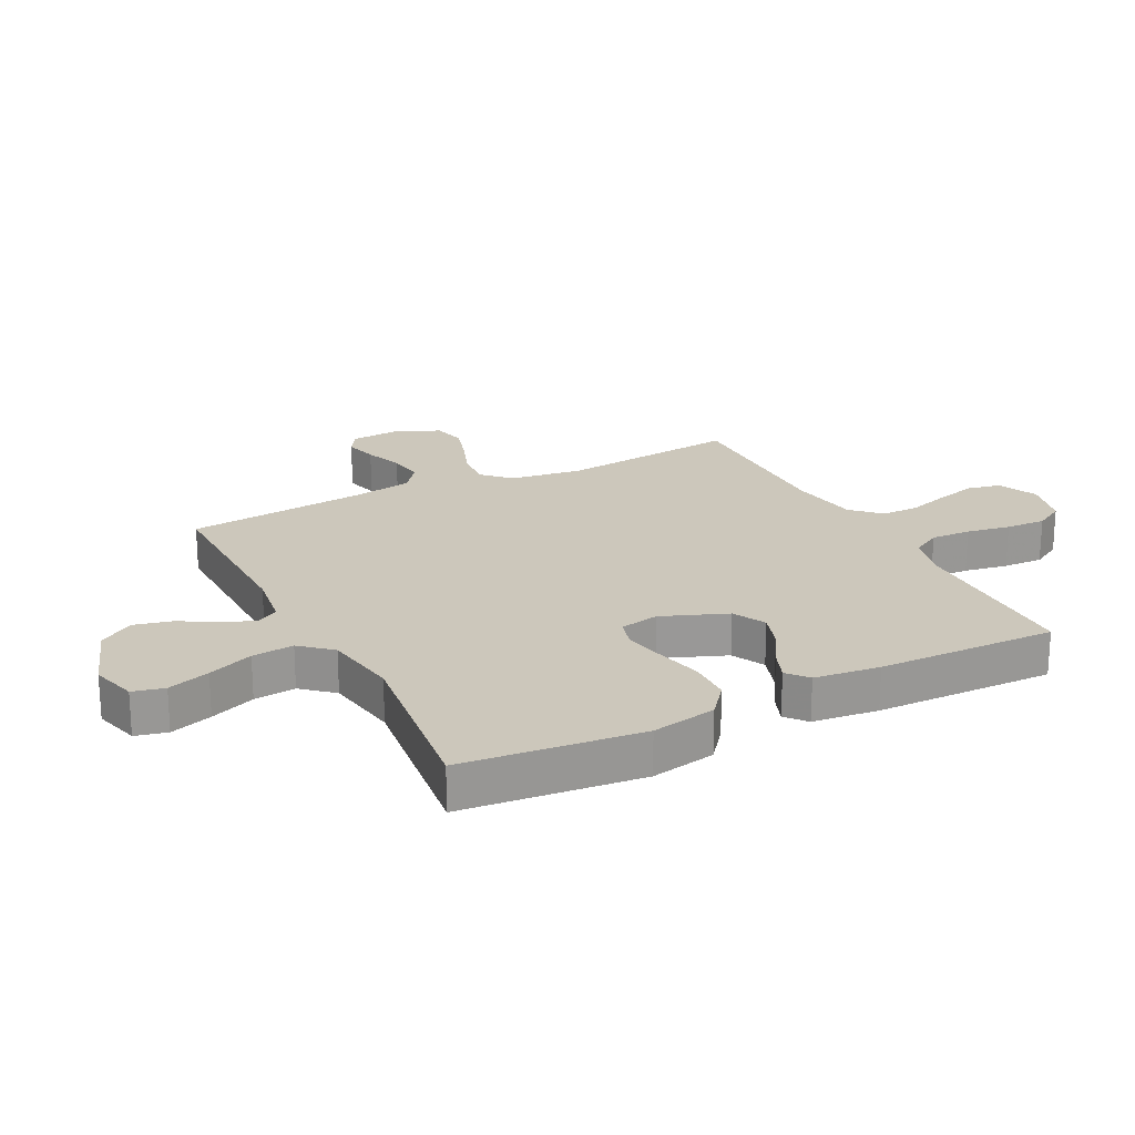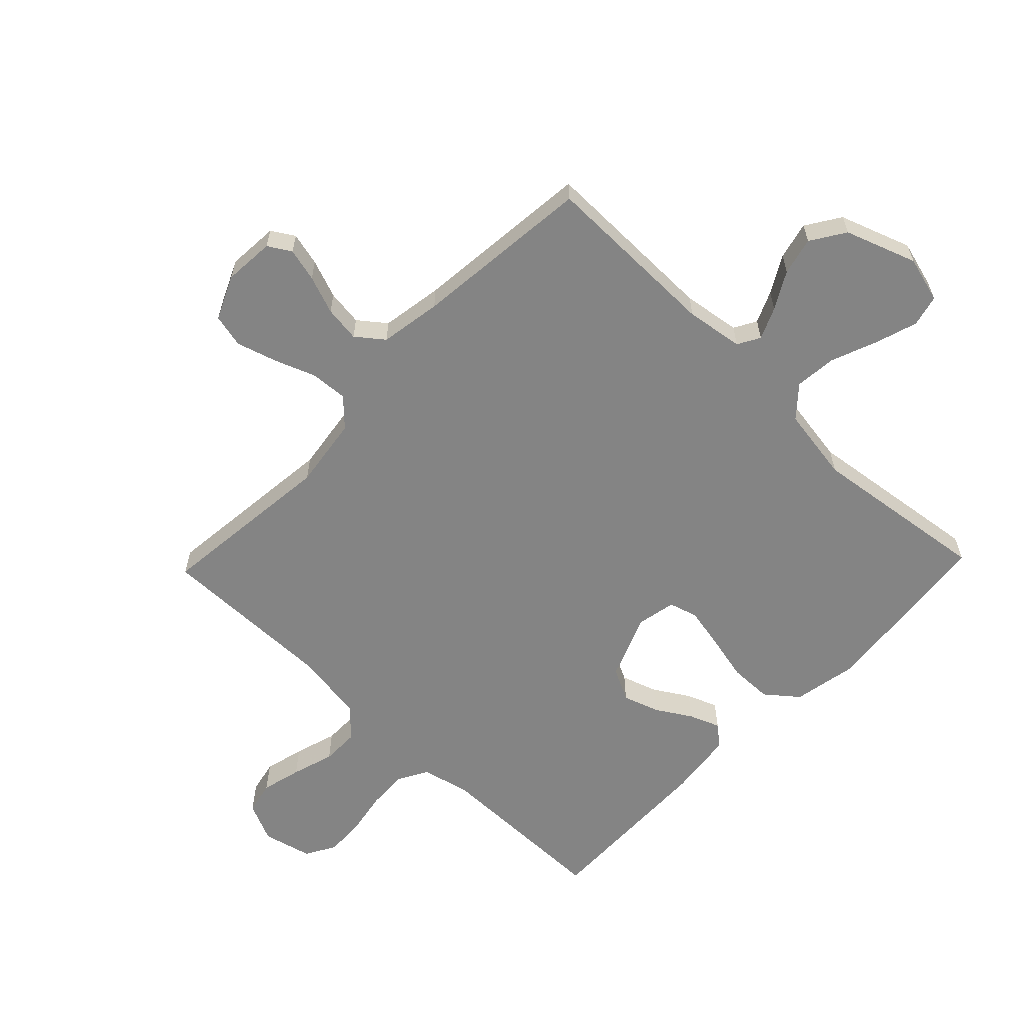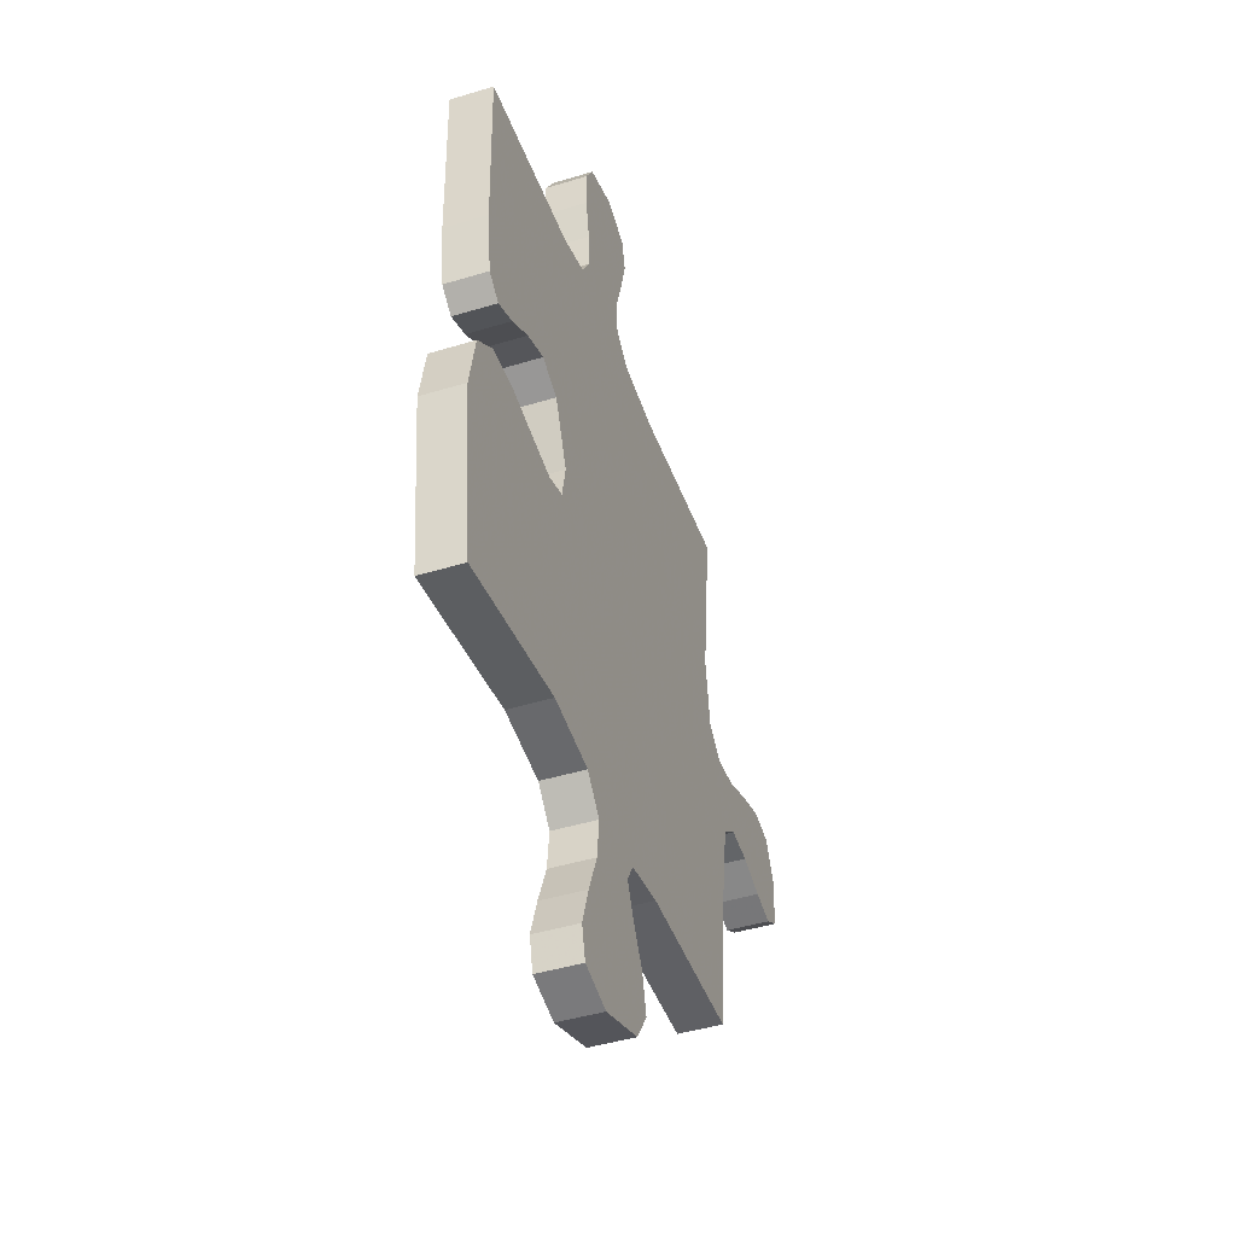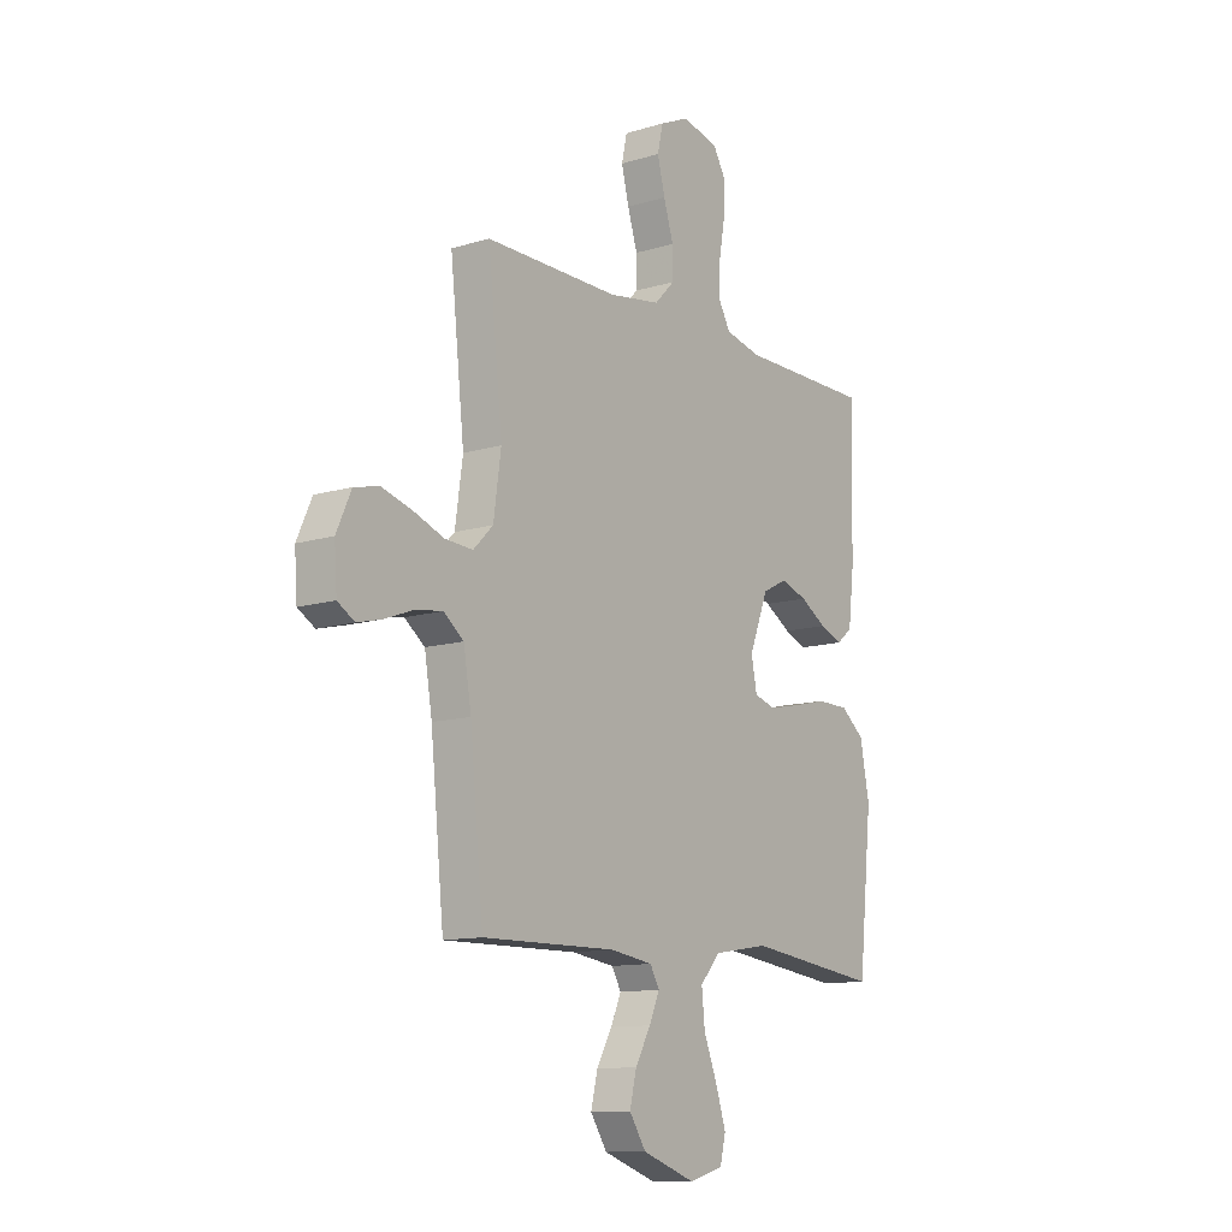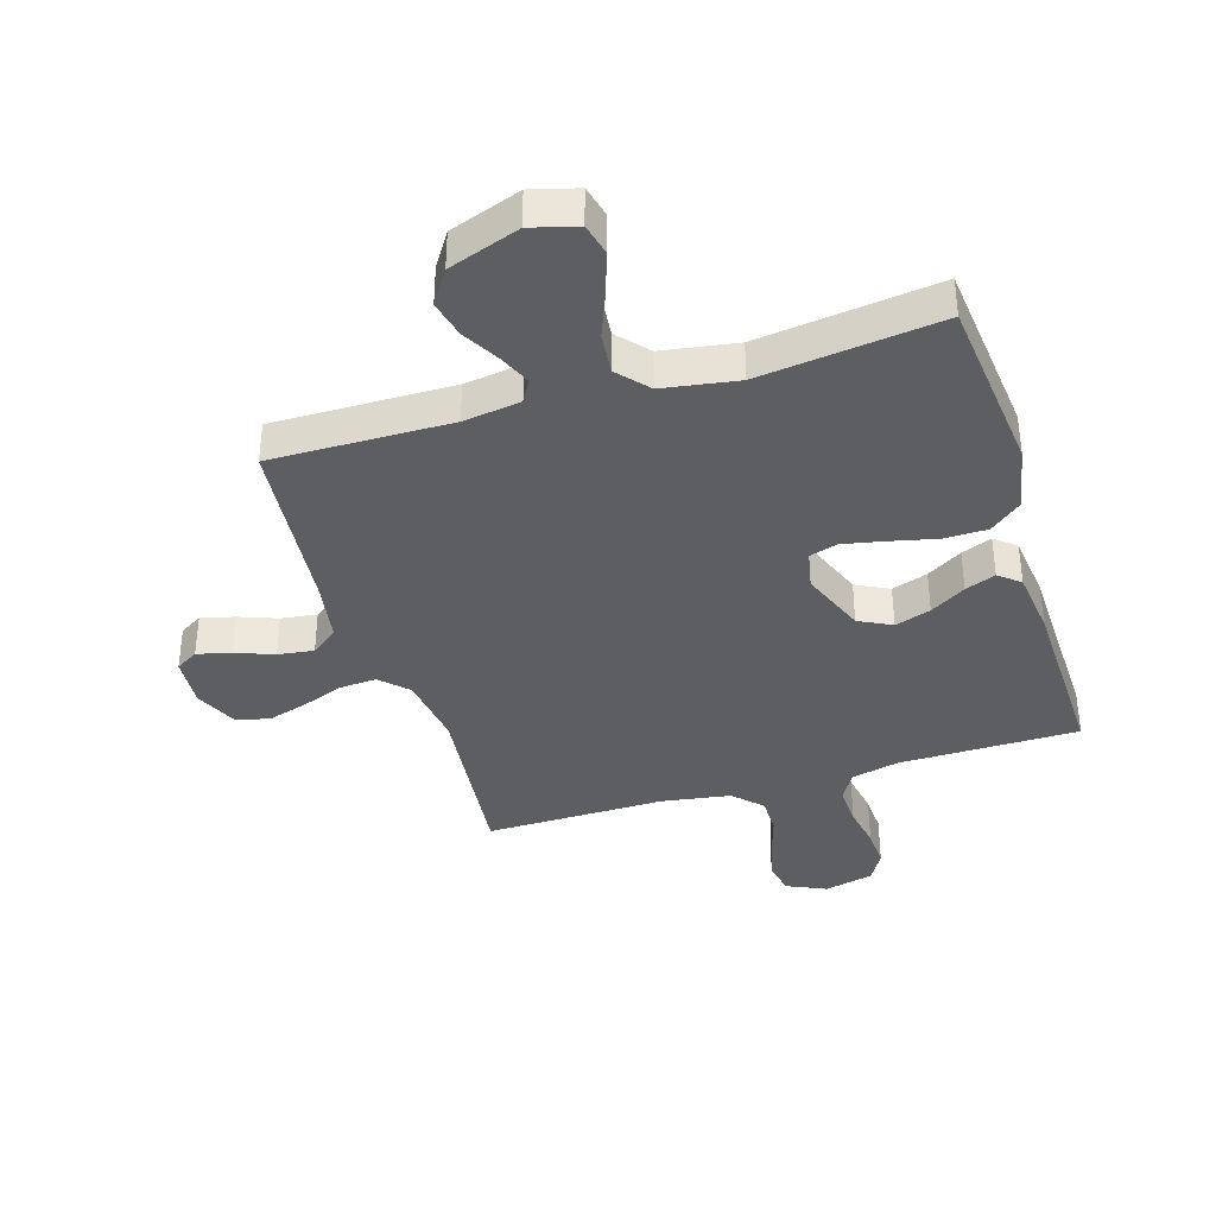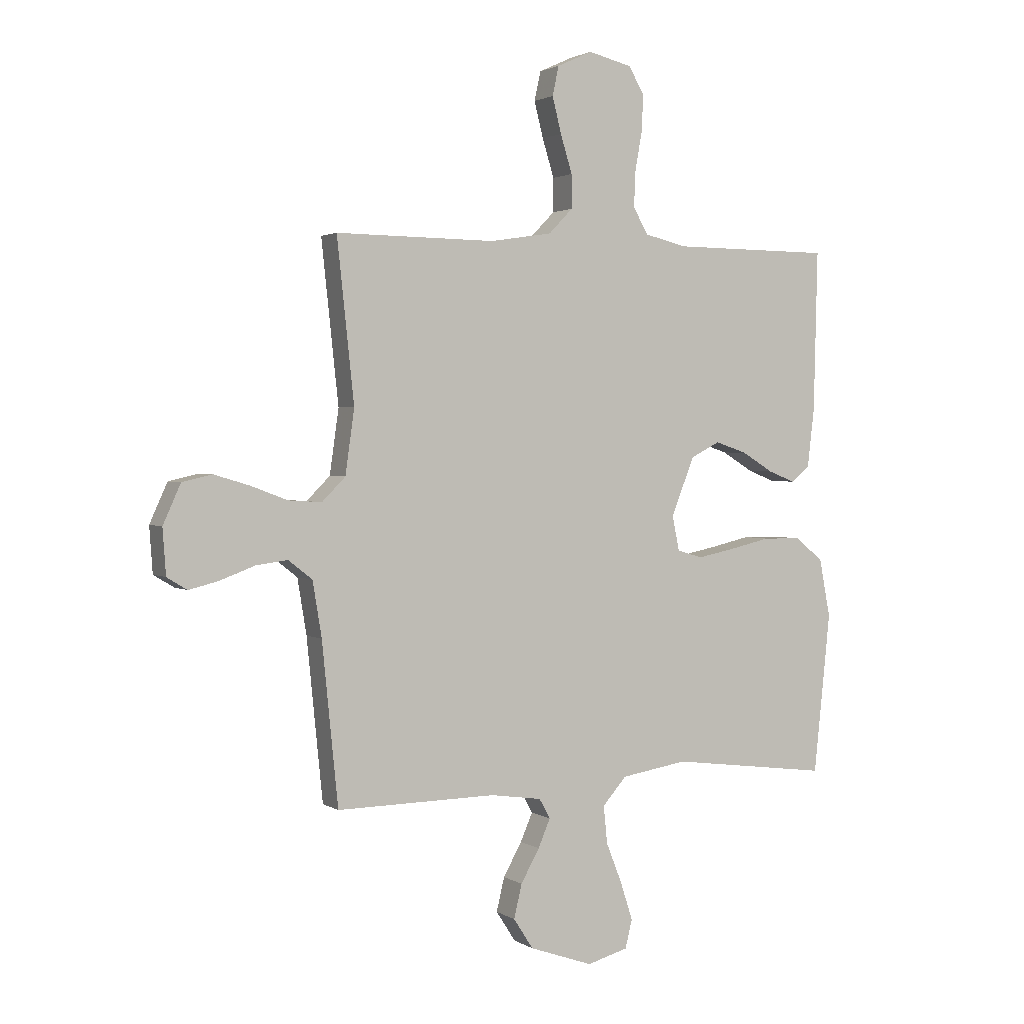
<metadata>
{"format":"obj","ext":"obj","renderer":"f3d","projection":"perspective","resolution":1024,"background":"white","views":[{"elev":21.7,"azim":-117.1,"up":"+Y"},{"elev":-61.3,"azim":136.2,"up":"+Y"},{"elev":-44.5,"azim":-70.4,"up":"+Z"},{"elev":-11.8,"azim":126.0,"up":"+Z"},{"elev":-37.6,"azim":-162.9,"up":"+Y"},{"elev":2.1,"azim":152.8,"up":"+Z"}]}
</metadata>
<code>
v 0.5 0.07 -0.5
v 0.2 0.07 -0.496
v 0.104 0.07 -0.51
v 0.083 0.07 -0.547
v 0.106 0.07 -0.6
v 0.141 0.07 -0.662
v 0.156 0.07 -0.725
v 0.119 0.07 -0.782
v 0 0.07 -0.824
v -0.077 0.07 -0.803
v -0.09 0.07 -0.75
v -0.067 0.07 -0.679
v -0.037 0.07 -0.603
v -0.03 0.07 -0.533
v -0.075 0.07 -0.482
v -0.2 0.07 -0.462
v -0.5 0.07 -0.5
v -0.531 0.07 -0.2
v -0.51 0.07 -0.091
v -0.457 0.07 -0.048
v -0.385 0.07 -0.047
v -0.307 0.07 -0.065
v -0.238 0.07 -0.079
v -0.19 0.07 -0.065
v -0.177 0.07 0
v -0.22 0.07 0.109
v -0.275 0.07 0.137
v -0.335 0.07 0.117
v -0.394 0.07 0.081
v -0.445 0.07 0.061
v -0.48 0.07 0.09
v -0.493 0.07 0.2
v -0.5 0.07 0.5
v -0.2 0.07 0.502
v -0.12 0.07 0.521
v -0.092 0.07 0.57
v -0.095 0.07 0.637
v -0.108 0.07 0.71
v -0.111 0.07 0.777
v -0.082 0.07 0.827
v 0 0.07 0.847
v 0.066 0.07 0.817
v 0.078 0.07 0.762
v 0.061 0.07 0.695
v 0.039 0.07 0.624
v 0.039 0.07 0.561
v 0.084 0.07 0.515
v 0.2 0.07 0.497
v 0.5 0.07 0.5
v 0.468 0.07 0.2
v 0.485 0.07 0.08
v 0.529 0.07 0.036
v 0.591 0.07 0.04
v 0.66 0.07 0.066
v 0.727 0.07 0.086
v 0.783 0.07 0.073
v 0.816 0.07 0
v 0.81 0.07 -0.085
v 0.772 0.07 -0.108
v 0.716 0.07 -0.094
v 0.652 0.07 -0.07
v 0.592 0.07 -0.062
v 0.547 0.07 -0.097
v 0.53 0.07 -0.2
v 0.5 0 -0.5
v 0.2 0 -0.496
v 0.104 0 -0.51
v 0.083 0 -0.547
v 0.106 0 -0.6
v 0.141 0 -0.662
v 0.156 0 -0.725
v 0.119 0 -0.782
v 0 0 -0.824
v -0.077 0 -0.803
v -0.09 0 -0.75
v -0.067 0 -0.679
v -0.037 0 -0.603
v -0.03 0 -0.533
v -0.075 0 -0.482
v -0.2 0 -0.462
v -0.5 0 -0.5
v -0.531 0 -0.2
v -0.51 0 -0.091
v -0.457 0 -0.048
v -0.385 0 -0.047
v -0.307 0 -0.065
v -0.238 0 -0.079
v -0.19 0 -0.065
v -0.177 0 0
v -0.22 0 0.109
v -0.275 0 0.137
v -0.335 0 0.117
v -0.394 0 0.081
v -0.445 0 0.061
v -0.48 0 0.09
v -0.493 0 0.2
v -0.5 0 0.5
v -0.2 0 0.502
v -0.12 0 0.521
v -0.092 0 0.57
v -0.095 0 0.637
v -0.108 0 0.71
v -0.111 0 0.777
v -0.082 0 0.827
v 0 0 0.847
v 0.066 0 0.817
v 0.078 0 0.762
v 0.061 0 0.695
v 0.039 0 0.624
v 0.039 0 0.561
v 0.084 0 0.515
v 0.2 0 0.497
v 0.5 0 0.5
v 0.468 0 0.2
v 0.485 0 0.08
v 0.529 0 0.036
v 0.591 0 0.04
v 0.66 0 0.066
v 0.727 0 0.086
v 0.783 0 0.073
v 0.816 0 0
v 0.81 0 -0.085
v 0.772 0 -0.108
v 0.716 0 -0.094
v 0.652 0 -0.07
v 0.592 0 -0.062
v 0.547 0 -0.097
v 0.53 0 -0.2
f 59 60 61
f 58 59 61
f 57 58 61
f 56 57 61
f 55 56 61
f 54 55 61
f 53 54 61
f 52 53 61 62
f 51 52 62 63
f 48 49 50
f 47 48 50 51
f 51 63 64
f 47 51 64
f 46 47 64
f 43 44 45
f 42 43 45
f 41 42 45
f 40 41 45
f 39 40 45
f 38 39 45
f 37 38 45
f 36 37 45 46
f 32 33 34
f 31 32 34
f 30 31 34
f 29 30 34
f 28 29 34
f 27 28 34 35
f 36 46 64
f 35 36 64
f 27 35 64
f 26 27 64
f 20 21 22
f 19 20 22
f 18 19 22
f 17 18 22
f 16 17 22
f 15 16 22 23
f 14 15 23 24
f 11 12 13
f 10 11 13
f 9 10 13
f 8 9 13
f 7 8 13
f 6 7 13
f 5 6 13
f 4 5 13 14
f 14 24 25
f 4 14 25
f 3 4 25
f 64 1 2
f 25 26 64
f 3 25 64
f 2 3 64
f 125 124 123
f 125 123 122
f 125 122 121
f 125 121 120
f 125 120 119
f 125 119 118
f 125 118 117
f 126 125 117 116
f 127 126 116 115
f 114 113 112
f 115 114 112 111
f 128 127 115
f 128 115 111
f 128 111 110
f 109 108 107
f 109 107 106
f 109 106 105
f 109 105 104
f 109 104 103
f 109 103 102
f 109 102 101
f 110 109 101 100
f 98 97 96
f 98 96 95
f 98 95 94
f 98 94 93
f 98 93 92
f 99 98 92 91
f 128 110 100
f 128 100 99
f 128 99 91
f 128 91 90
f 86 85 84
f 86 84 83
f 86 83 82
f 86 82 81
f 86 81 80
f 87 86 80 79
f 88 87 79 78
f 77 76 75
f 77 75 74
f 77 74 73
f 77 73 72
f 77 72 71
f 77 71 70
f 77 70 69
f 78 77 69 68
f 89 88 78
f 89 78 68
f 89 68 67
f 66 65 128
f 128 90 89
f 128 89 67
f 128 67 66
f 1 65 66 2
f 2 66 67 3
f 3 67 68 4
f 4 68 69 5
f 5 69 70 6
f 6 70 71 7
f 7 71 72 8
f 8 72 73 9
f 9 73 74 10
f 10 74 75 11
f 11 75 76 12
f 12 76 77 13
f 13 77 78 14
f 14 78 79 15
f 15 79 80 16
f 16 80 81 17
f 17 81 82 18
f 18 82 83 19
f 19 83 84 20
f 20 84 85 21
f 21 85 86 22
f 22 86 87 23
f 23 87 88 24
f 24 88 89 25
f 25 89 90 26
f 26 90 91 27
f 27 91 92 28
f 28 92 93 29
f 29 93 94 30
f 30 94 95 31
f 31 95 96 32
f 32 96 97 33
f 33 97 98 34
f 34 98 99 35
f 35 99 100 36
f 36 100 101 37
f 37 101 102 38
f 38 102 103 39
f 39 103 104 40
f 40 104 105 41
f 41 105 106 42
f 42 106 107 43
f 43 107 108 44
f 44 108 109 45
f 45 109 110 46
f 46 110 111 47
f 47 111 112 48
f 48 112 113 49
f 49 113 114 50
f 50 114 115 51
f 51 115 116 52
f 52 116 117 53
f 53 117 118 54
f 54 118 119 55
f 55 119 120 56
f 56 120 121 57
f 57 121 122 58
f 58 122 123 59
f 59 123 124 60
f 60 124 125 61
f 61 125 126 62
f 62 126 127 63
f 63 127 128 64
f 64 128 65 1

</code>
